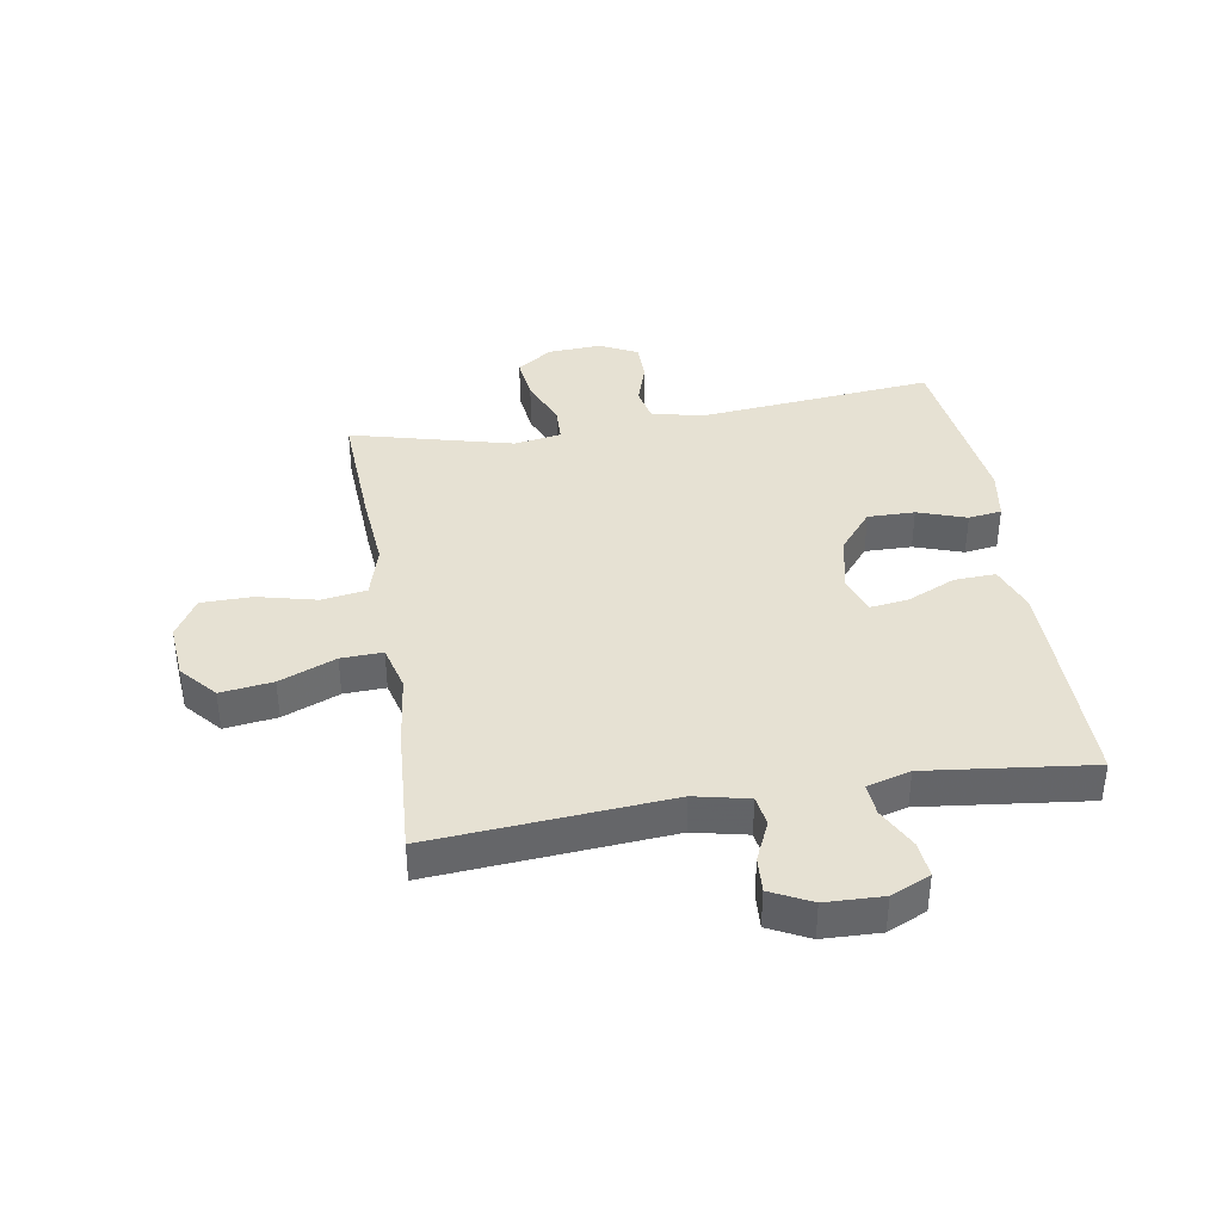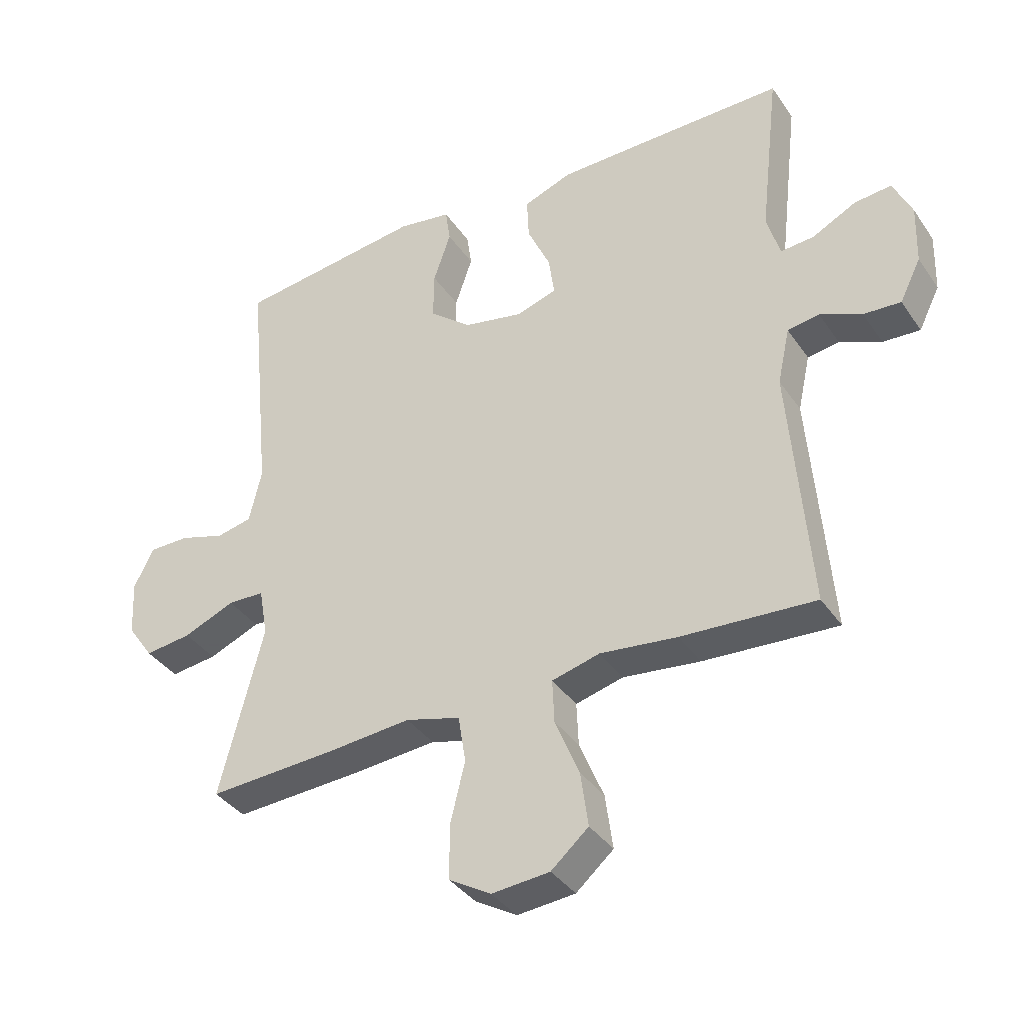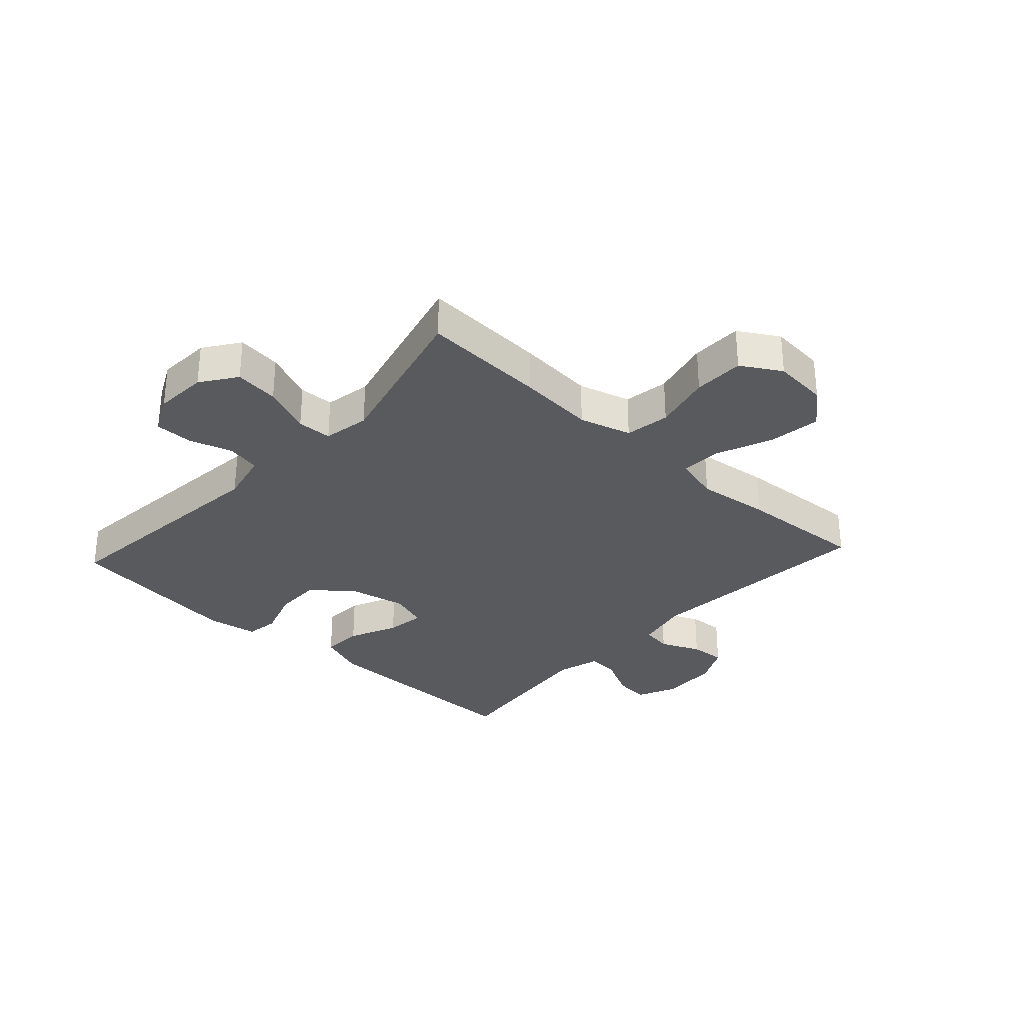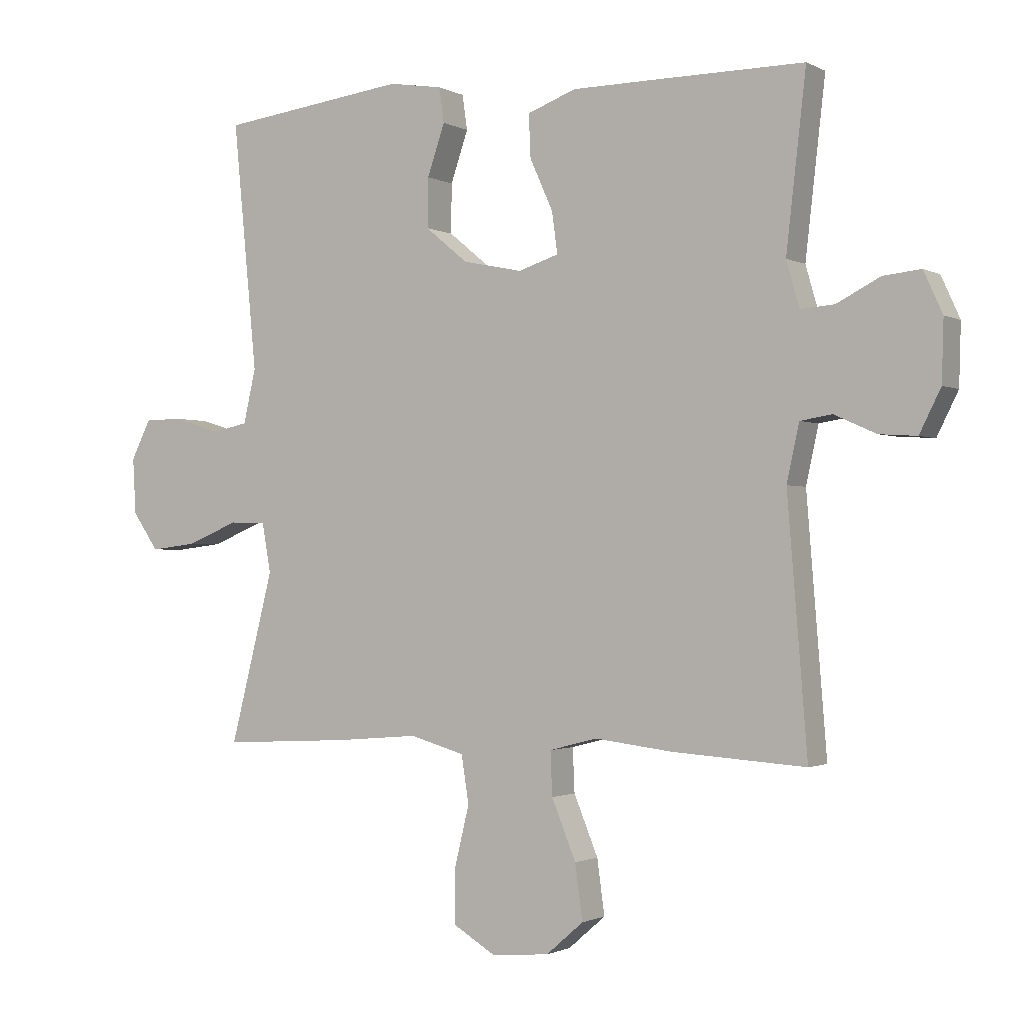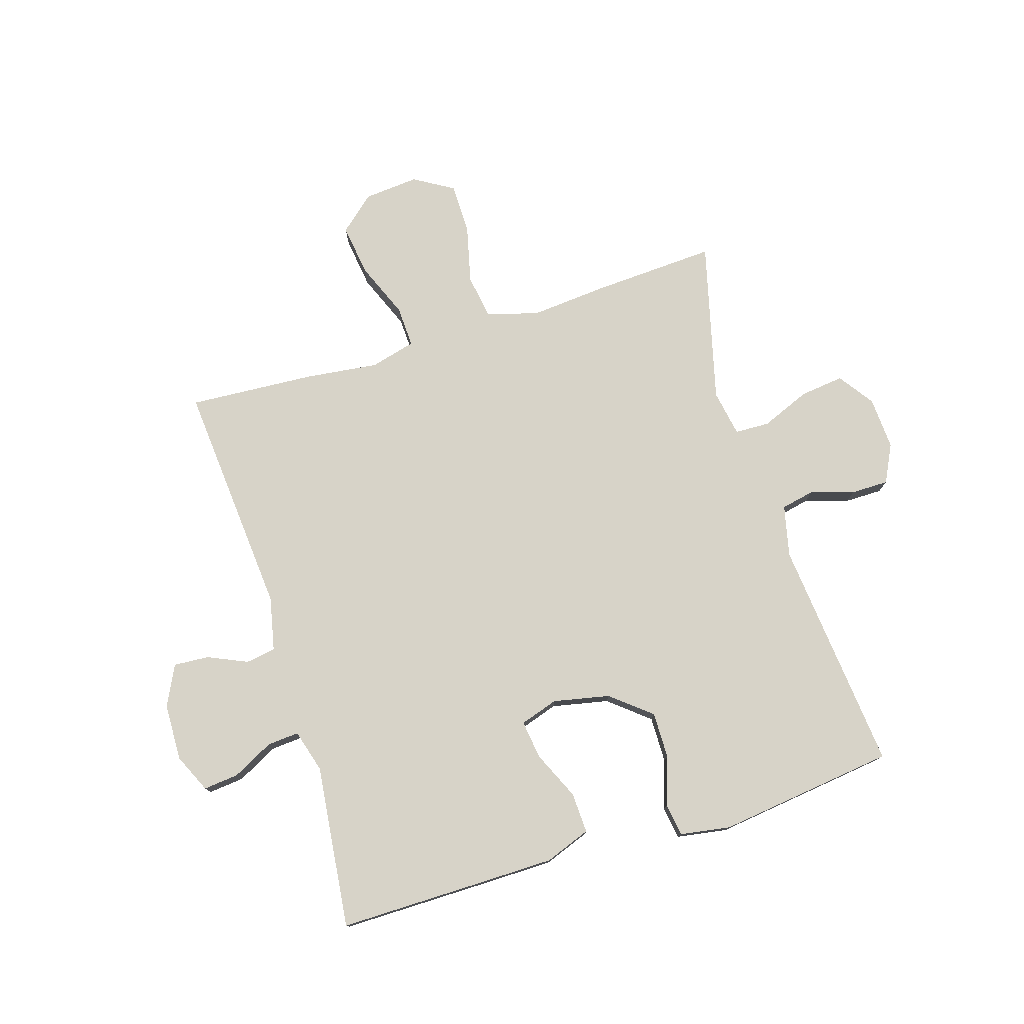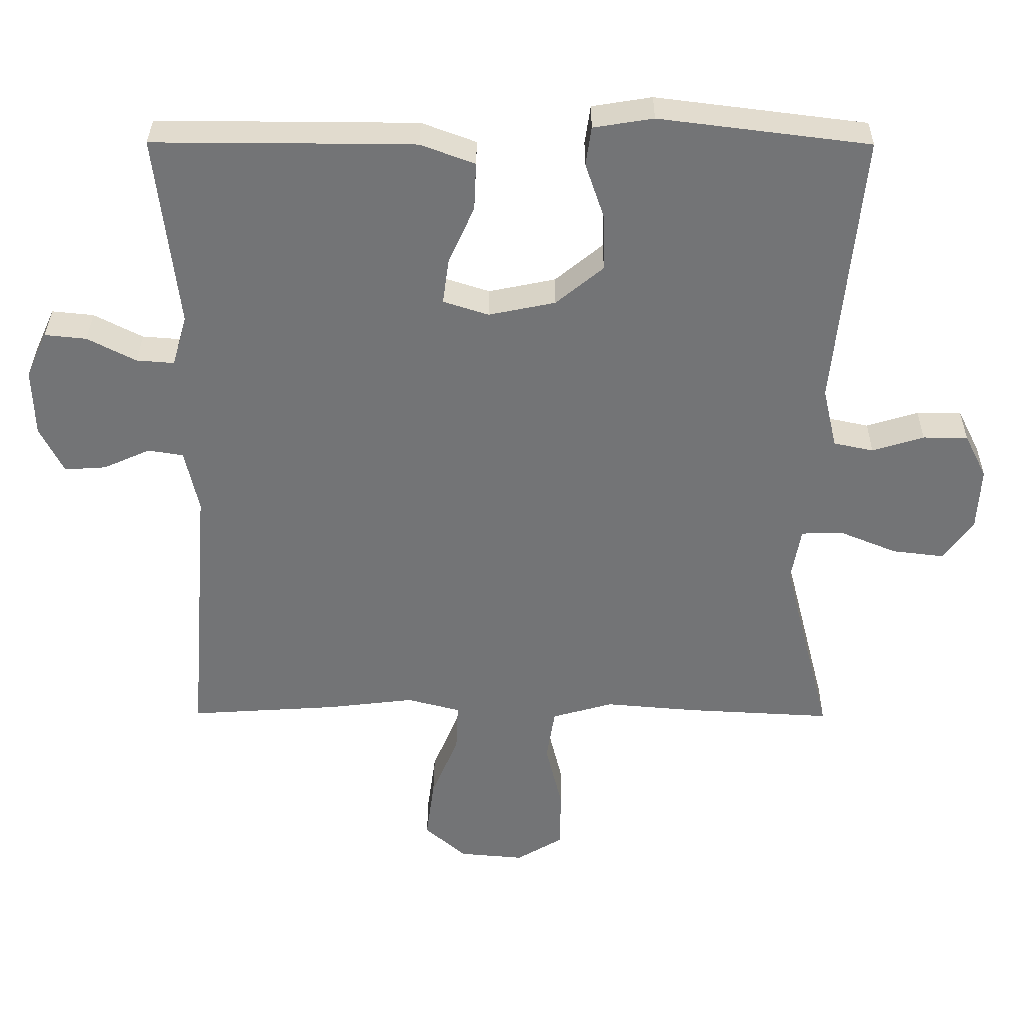
<metadata>
{"format":"obj","ext":"obj","renderer":"f3d","projection":"perspective","resolution":1024,"background":"white","views":[{"elev":38.6,"azim":-99.3,"up":"+Y"},{"elev":-37.5,"azim":-149.6,"up":"+Z"},{"elev":-31.2,"azim":137.4,"up":"+Y"},{"elev":-1.3,"azim":-150.1,"up":"+Z"},{"elev":77.1,"azim":-17.3,"up":"+Y"},{"elev":33.8,"azim":0.4,"up":"+Z"}]}
</metadata>
<code>
v -0.5 0.07 0.5
v -0.248 0.07 0.499
v -0.125 0.07 0.498
v -0.047 0.07 0.469
v -0.05 0.07 0.4
v -0.087 0.07 0.318
v -0.096 0.07 0.252
v -0.031 0.07 0.231
v 0.065 0.07 0.251
v 0.133 0.07 0.307
v 0.132 0.07 0.386
v 0.104 0.07 0.468
v 0.112 0.07 0.524
v 0.198 0.07 0.538
v 0.5 0.07 0.5
v 0.461 0.07 0.102
v 0.481 0.07 0.015
v 0.538 0.07 0.003
v 0.612 0.07 0.026
v 0.676 0.07 0.026
v 0.708 0.07 -0.038
v 0.703 0.07 -0.128
v 0.661 0.07 -0.188
v 0.586 0.07 -0.179
v 0.503 0.07 -0.145
v 0.444 0.07 -0.147
v 0.43 0.07 -0.226
v 0.5 0.07 -0.5
v 0.29 0.07 -0.489
v 0.159 0.07 -0.478
v 0.071 0.07 -0.503
v 0.059 0.07 -0.579
v 0.083 0.07 -0.678
v 0.082 0.07 -0.764
v 0.015 0.07 -0.804
v -0.078 0.07 -0.796
v -0.138 0.07 -0.744
v -0.126 0.07 -0.656
v -0.087 0.07 -0.561
v -0.084 0.07 -0.491
v -0.161 0.07 -0.471
v -0.285 0.07 -0.486
v -0.5 0.07 -0.5
v -0.468 0.07 -0.101
v -0.488 0.07 -0.01
v -0.539 0.07 -0.002
v -0.606 0.07 -0.032
v -0.666 0.07 -0.036
v -0.7 0.07 0.032
v -0.703 0.07 0.129
v -0.673 0.07 0.195
v -0.613 0.07 0.189
v -0.543 0.07 0.153
v -0.489 0.07 0.149
v -0.468 0.07 0.222
v -0.5 0 0.5
v -0.248 0 0.499
v -0.125 0 0.498
v -0.047 0 0.469
v -0.05 0 0.4
v -0.087 0 0.318
v -0.096 0 0.252
v -0.031 0 0.231
v 0.065 0 0.251
v 0.133 0 0.307
v 0.132 0 0.386
v 0.104 0 0.468
v 0.112 0 0.524
v 0.198 0 0.538
v 0.5 0 0.5
v 0.461 0 0.102
v 0.481 0 0.015
v 0.538 0 0.003
v 0.612 0 0.026
v 0.676 0 0.026
v 0.708 0 -0.038
v 0.703 0 -0.128
v 0.661 0 -0.188
v 0.586 0 -0.179
v 0.503 0 -0.145
v 0.444 0 -0.147
v 0.43 0 -0.226
v 0.5 0 -0.5
v 0.29 0 -0.489
v 0.159 0 -0.478
v 0.071 0 -0.503
v 0.059 0 -0.579
v 0.083 0 -0.678
v 0.082 0 -0.764
v 0.015 0 -0.804
v -0.078 0 -0.796
v -0.138 0 -0.744
v -0.126 0 -0.656
v -0.087 0 -0.561
v -0.084 0 -0.491
v -0.161 0 -0.471
v -0.285 0 -0.486
v -0.5 0 -0.5
v -0.468 0 -0.101
v -0.488 0 -0.01
v -0.539 0 -0.002
v -0.606 0 -0.032
v -0.666 0 -0.036
v -0.7 0 0.032
v -0.703 0 0.129
v -0.673 0 0.195
v -0.613 0 0.189
v -0.543 0 0.153
v -0.489 0 0.149
v -0.468 0 0.222
f 51 52 53
f 50 51 53
f 49 50 53
f 48 49 53
f 47 48 53
f 46 47 53
f 45 46 53 54
f 44 45 54 55
f 41 42 43 44
f 40 41 44 55
f 37 38 39
f 36 37 39
f 35 36 39
f 34 35 39
f 33 34 39
f 32 33 39
f 31 32 39 40
f 55 1 2
f 40 55 2
f 31 40 2
f 30 31 2
f 27 28 29 30
f 23 24 25
f 22 23 25
f 21 22 25
f 20 21 25
f 19 20 25
f 18 19 25
f 17 18 25 26
f 16 17 26
f 14 15 16
f 13 14 16
f 12 13 16
f 11 12 16
f 26 27 30
f 16 26 30
f 11 16 30
f 10 11 30
f 4 5 6
f 3 4 6
f 2 3 6
f 2 6 7
f 30 2 7
f 9 10 30
f 8 9 30
f 7 8 30
f 108 107 106
f 108 106 105
f 108 105 104
f 108 104 103
f 108 103 102
f 108 102 101
f 109 108 101 100
f 110 109 100 99
f 99 98 97 96
f 110 99 96 95
f 94 93 92
f 94 92 91
f 94 91 90
f 94 90 89
f 94 89 88
f 94 88 87
f 95 94 87 86
f 57 56 110
f 57 110 95
f 57 95 86
f 57 86 85
f 85 84 83 82
f 80 79 78
f 80 78 77
f 80 77 76
f 80 76 75
f 80 75 74
f 80 74 73
f 81 80 73 72
f 81 72 71
f 71 70 69
f 71 69 68
f 71 68 67
f 71 67 66
f 85 82 81
f 85 81 71
f 85 71 66
f 85 66 65
f 61 60 59
f 61 59 58
f 61 58 57
f 62 61 57
f 62 57 85
f 85 65 64
f 85 64 63
f 85 63 62
f 1 56 57 2
f 2 57 58 3
f 3 58 59 4
f 4 59 60 5
f 5 60 61 6
f 6 61 62 7
f 7 62 63 8
f 8 63 64 9
f 9 64 65 10
f 10 65 66 11
f 11 66 67 12
f 12 67 68 13
f 13 68 69 14
f 14 69 70 15
f 15 70 71 16
f 16 71 72 17
f 17 72 73 18
f 18 73 74 19
f 19 74 75 20
f 20 75 76 21
f 21 76 77 22
f 22 77 78 23
f 23 78 79 24
f 24 79 80 25
f 25 80 81 26
f 26 81 82 27
f 27 82 83 28
f 28 83 84 29
f 29 84 85 30
f 30 85 86 31
f 31 86 87 32
f 32 87 88 33
f 33 88 89 34
f 34 89 90 35
f 35 90 91 36
f 36 91 92 37
f 37 92 93 38
f 38 93 94 39
f 39 94 95 40
f 40 95 96 41
f 41 96 97 42
f 42 97 98 43
f 43 98 99 44
f 44 99 100 45
f 45 100 101 46
f 46 101 102 47
f 47 102 103 48
f 48 103 104 49
f 49 104 105 50
f 50 105 106 51
f 51 106 107 52
f 52 107 108 53
f 53 108 109 54
f 54 109 110 55
f 55 110 56 1

</code>
